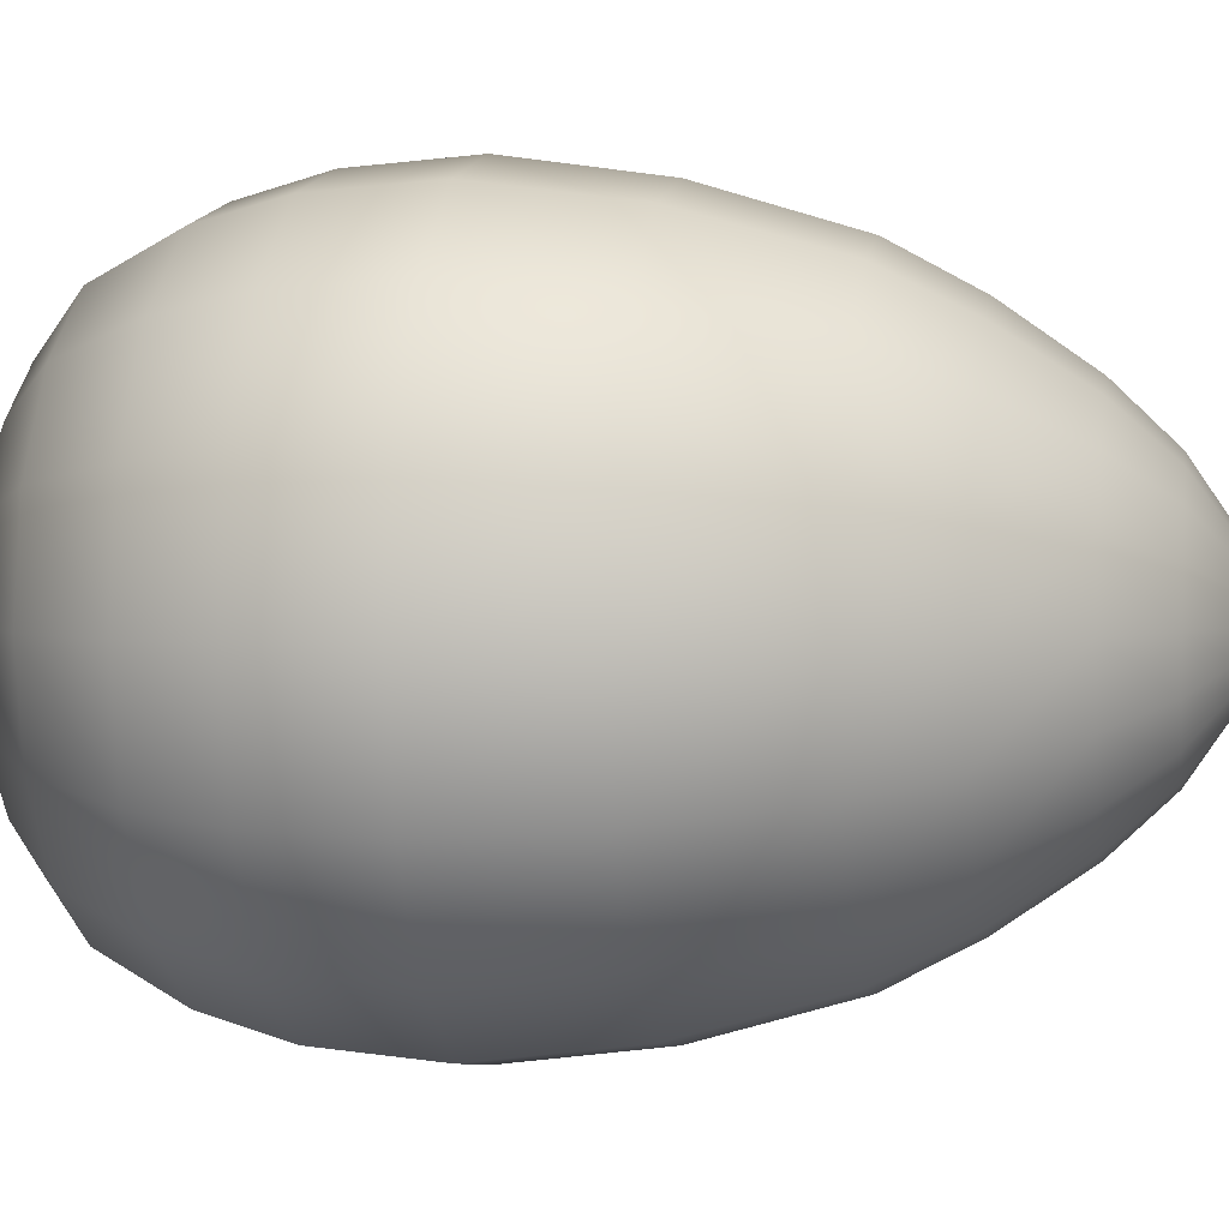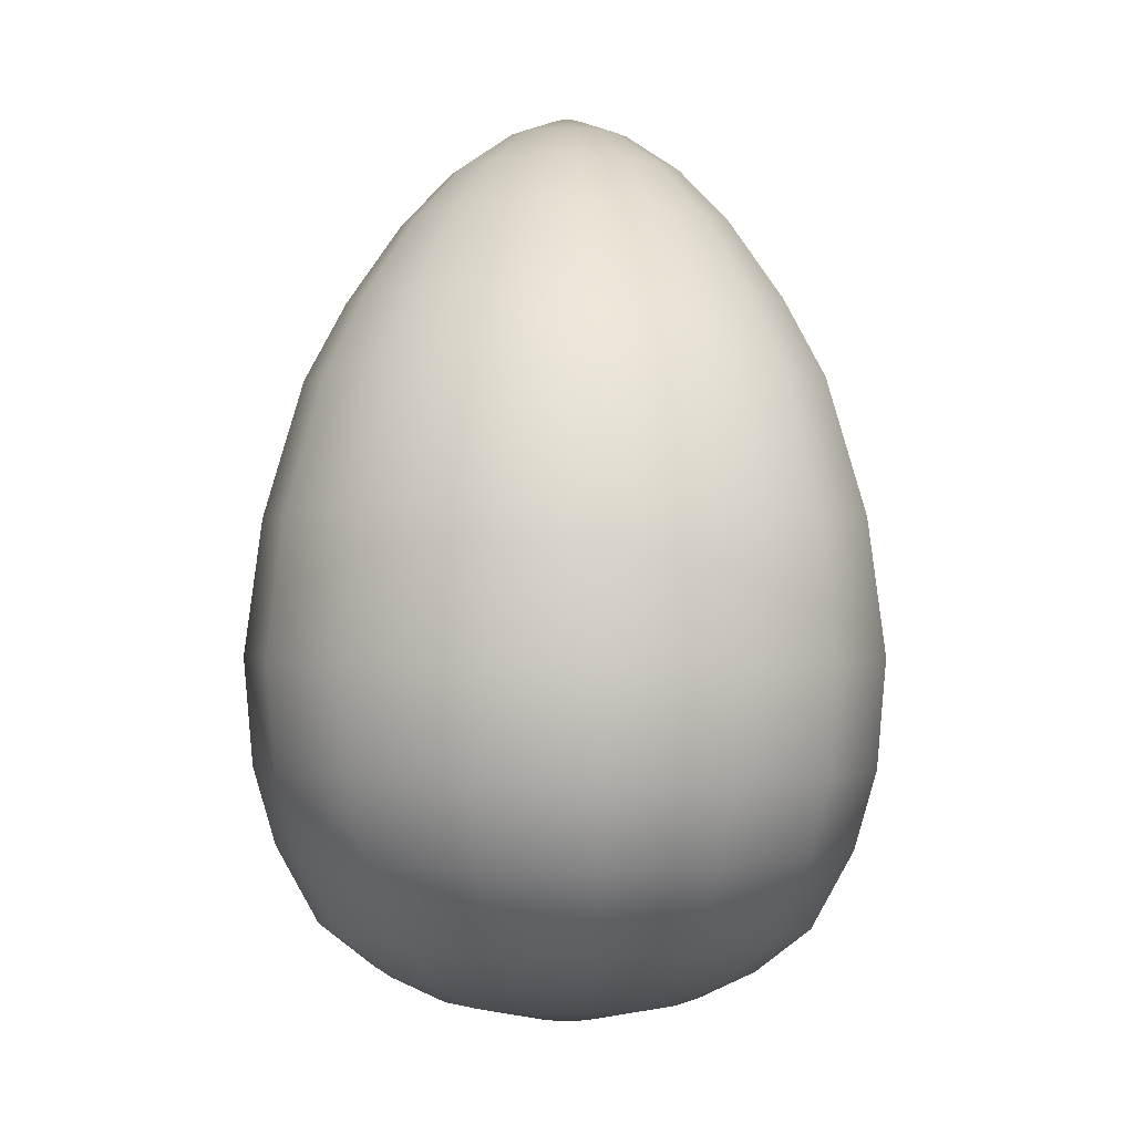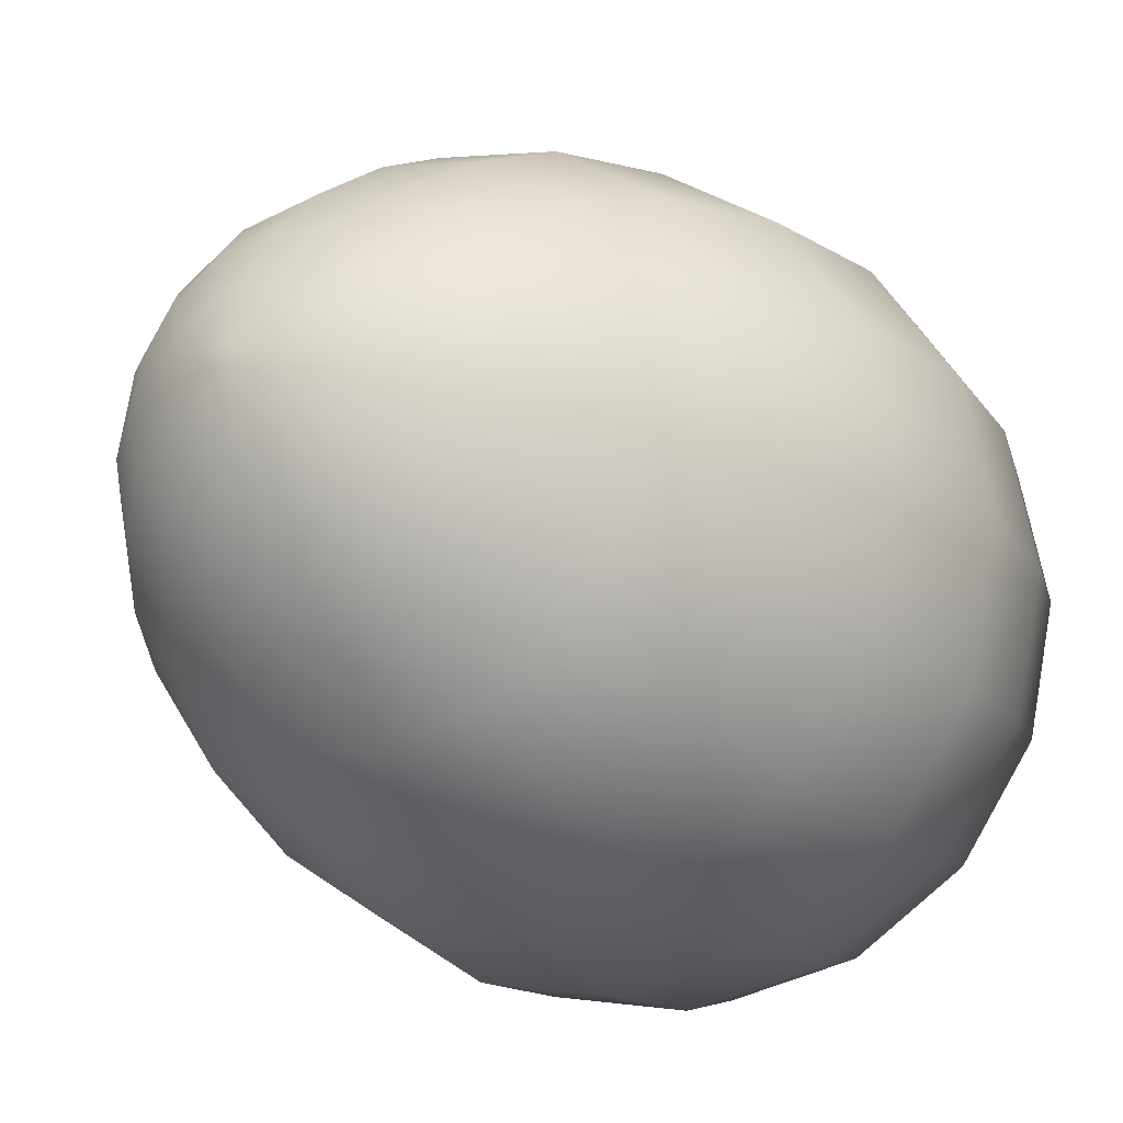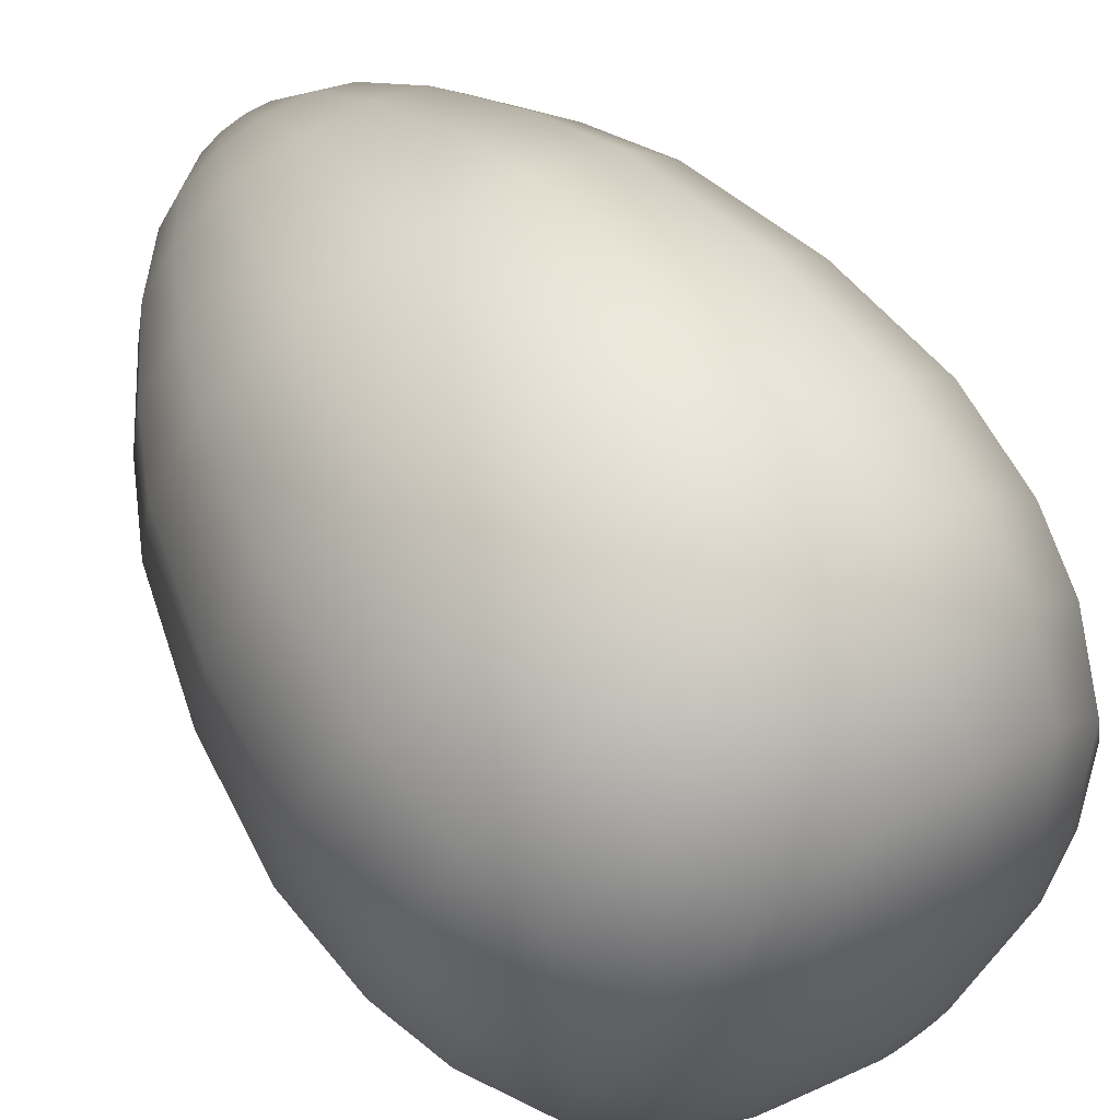
<metadata>
{"format":"obj","ext":"obj","renderer":"f3d","projection":"perspective","resolution":1024,"background":"white","views":[{"elev":3.7,"azim":99.5,"up":"+Z"},{"elev":-0.9,"azim":84.2,"up":"+Y"},{"elev":-19.8,"azim":-150.2,"up":"+Z"},{"elev":70.3,"azim":-35.2,"up":"+Z"}]}
</metadata>
<code>
g Colections_Easter_Eggs_2_7
v -7.629e-08 0.4946 -0.01267
v -0.008961 0.4946 -0.008961
v -0.004852 0.4946 -0.01171
v 0.004852 0.4946 -0.01171
v -0.01267 0.4946 2.984e-08
v -0.01171 0.4946 -0.004852
v -0.008961 0.4946 0.008961
v -0.01171 0.4946 0.004852
v -7.629e-08 0.4946 0.01267
v -0.004852 0.4946 0.01171
v 0.008961 0.4946 0.008961
v 0.004852 0.4946 0.01171
v 0.01267 0.4946 2.984e-08
v 0.01171 0.4946 0.004852
v 0.008961 0.4946 -0.008961
v 0.01171 0.4946 -0.004852
v -0.04889 0.4342 -0.118
v -7.629e-08 0.3752 -0.184
v -7.629e-08 0.4342 -0.1278
v -0.07042 0.3752 -0.17
v -0.09034 0.4342 -0.09034
v -0.1301 0.3752 -0.1301
v -0.118 0.4342 -0.04889
v -0.17 0.3752 -0.07042
v -0.1278 0.4342 2.72e-08
v -0.184 0.3752 2.463e-08
v 0.07042 0.3752 -0.17
v 0.04889 0.4342 -0.118
v 0.1301 0.3752 -0.1301
v 0.09034 0.4342 -0.09034
v 0.17 0.3752 -0.07042
v 0.118 0.4342 -0.04889
v 0.184 0.3752 2.463e-08
v 0.1278 0.4342 2.72e-08
v -0.1726 0.2893 -0.1726
v -0.09341 0.2893 -0.2255
v -0.2255 0.2893 -0.09341
v -0.2441 0.2893 2.087e-08
v 0.2255 0.2893 -0.09341
v 0.2441 0.2893 2.087e-08
v 0.1726 0.2893 -0.1726
v 0.0934 0.2893 -0.2255
v -7.629e-08 0.2893 -0.2441
v 0.06293 0.4745 -0.02607
v 0.06812 0.4745 2.896e-08
v 0.01171 0.4946 -0.004852
v 0.01267 0.4946 2.984e-08
v 0.008961 0.4946 -0.008961
v 0.04817 0.4745 -0.04817
v 0.004852 0.4946 -0.01171
v 0.02607 0.4745 -0.06293
v -7.629e-08 0.4745 -0.06812
v -7.629e-08 0.4946 -0.01267
v -0.004852 0.4946 -0.01171
v -0.02607 0.4745 -0.06293
v -0.008961 0.4946 -0.008961
v -0.04817 0.4745 -0.04817
v -0.01171 0.4946 -0.004852
v -0.06293 0.4745 -0.02607
v -0.01267 0.4946 2.984e-08
v -0.06812 0.4745 2.896e-08
v -0.118 0.4342 0.04889
v -0.184 0.3752 2.463e-08
v -0.1278 0.4342 2.72e-08
v -0.17 0.3752 0.07042
v -0.09034 0.4342 0.09034
v -0.1301 0.3752 0.1301
v -0.04889 0.4342 0.118
v -0.07042 0.3752 0.17
v -7.629e-08 0.4342 0.1278
v -7.629e-08 0.3752 0.184
v 0.04889 0.4342 0.118
v 0.07042 0.3752 0.17
v 0.09034 0.4342 0.09034
v 0.1301 0.3752 0.1301
v 0.118 0.4342 0.04889
v 0.17 0.3752 0.07042
v 0.1278 0.4342 2.72e-08
v 0.184 0.3752 2.463e-08
v -0.1726 0.2893 0.1726
v -0.2255 0.2893 0.09341
v -0.09341 0.2893 0.2255
v -7.629e-08 0.2893 0.2441
v 0.09341 0.2893 0.2255
v 0.1726 0.2893 0.1726
v 0.2255 0.2893 0.09341
v 0.2441 0.2893 2.087e-08
v 0.04817 0.4745 0.04817
v 0.06293 0.4745 0.02607
v 0.01171 0.4946 0.004852
v 0.008961 0.4946 0.008961
v 0.02607 0.4745 0.06293
v 0.004852 0.4946 0.01171
v -7.629e-08 0.4745 0.06812
v -7.629e-08 0.4946 0.01267
v -0.02607 0.4745 0.06293
v -0.004852 0.4946 0.01171
v -0.04817 0.4745 0.04817
v -0.008961 0.4946 0.008961
v -0.06293 0.4745 0.02607
v -0.01171 0.4946 0.004852
v -0.06812 0.4745 2.896e-08
v -0.01267 0.4946 2.984e-08
v 0.01267 0.4946 2.984e-08
v 0.06812 0.4745 2.896e-08
v -0.2441 0.2893 2.087e-08
v -0.2683 0.2033 0.1111
v -0.2904 0.2033 1.711e-08
v -0.3095 0.05244 0.1282
v -0.335 0.05244 1.052e-08
v -0.2369 0.05244 0.2369
v -0.2053 0.2033 0.2053
v -0.1282 0.05244 0.3095
v -0.1111 0.2033 0.2683
v -7.629e-08 0.05244 0.335
v -7.629e-08 0.2033 0.2904
v 0.1282 0.05244 0.3095
v 0.1111 0.2033 0.2683
v 0.2369 0.05244 0.2369
v 0.2053 0.2033 0.2053
v 0.3095 0.05244 0.1282
v 0.2683 0.2033 0.1111
v 0.335 0.05244 1.052e-08
v 0.2904 0.2033 1.711e-08
v -0.3281 -0.0984 0.1359
v -0.2511 -0.0984 0.2511
v -0.3187 -0.2184 0.132
v -0.345 -0.2184 -1.322e-09
v -0.3552 -0.0984 3.923e-09
v -0.2439 -0.2184 0.2439
v -0.1359 -0.0984 0.3281
v -0.132 -0.2184 0.3187
v -7.629e-08 -0.0984 0.3552
v -7.629e-08 -0.2184 0.345
v 0.1359 -0.0984 0.3281
v 0.132 -0.2184 0.3187
v 0.2511 -0.0984 0.2511
v 0.2439 -0.2184 0.2439
v 0.3281 -0.0984 0.1359
v 0.3187 -0.2184 0.132
v 0.3552 -0.0984 3.923e-09
v 0.345 -0.2184 -1.322e-09
v -7.629e-08 -0.3045 0.3201
v -0.1225 -0.3045 0.2958
v -0.1046 -0.3901 0.2525
v -0.1933 -0.3901 0.1933
v -0.2264 -0.3045 0.2264
v -0.2525 -0.3901 0.1046
v -0.2958 -0.3045 0.1225
v -0.2733 -0.3901 -8.828e-09
v -0.3201 -0.3045 -5.088e-09
v -7.629e-08 -0.3901 0.2733
v 0.1225 -0.3045 0.2958
v 0.1046 -0.3901 0.2525
v 0.2264 -0.3045 0.2264
v 0.1933 -0.3901 0.1933
v 0.2958 -0.3045 0.1225
v 0.2525 -0.3901 0.1046
v 0.3201 -0.3045 -5.088e-09
v 0.2733 -0.3901 -8.828e-09
v -0.2121 -0.4384 -1.094e-08
v -0.1959 -0.4384 0.08116
v -0.15 -0.4384 0.15
v -0.08116 -0.4384 0.1959
v -7.629e-08 -0.4384 0.2121
v 0.08116 -0.4384 0.1959
v 0.15 -0.4384 0.15
v 0.1959 -0.4384 0.08116
v 0.2121 -0.4384 -1.094e-08
v -0.1496 -0.4694 -1.229e-08
v -0.1382 -0.4694 0.05724
v -0.03881 -0.4946 0.01608
v -0.04201 -0.4946 -1.34e-08
v -0.02971 -0.4946 0.02971
v -0.1058 -0.4694 0.1058
v -0.01608 -0.4946 0.03881
v -0.05724 -0.4694 0.1382
v -7.629e-08 -0.4946 0.04201
v -7.629e-08 -0.4694 0.1496
v 0.01608 -0.4946 0.03881
v 0.05724 -0.4694 0.1382
v 0.02971 -0.4946 0.02971
v 0.1058 -0.4694 0.1058
v 0.03881 -0.4946 0.01608
v 0.1382 -0.4694 0.05724
v 0.04201 -0.4946 -1.34e-08
v 0.1496 -0.4694 -1.229e-08
v -0.1282 0.05244 -0.3095
v -7.629e-08 0.2033 -0.2904
v -0.1111 0.2033 -0.2683
v -7.629e-08 0.05244 -0.335
v -0.2369 0.05244 -0.2369
v -0.2053 0.2033 -0.2053
v -0.3095 0.05244 -0.1282
v -0.2683 0.2033 -0.1111
v -0.335 0.05244 1.052e-08
v -0.2904 0.2033 1.711e-08
v 0.1111 0.2033 -0.2683
v 0.1282 0.05244 -0.3095
v 0.2053 0.2033 -0.2053
v 0.2369 0.05244 -0.2369
v 0.2683 0.2033 -0.1111
v 0.3095 0.05244 -0.1282
v 0.2904 0.2033 1.711e-08
v 0.335 0.05244 1.052e-08
v -0.3281 -0.0984 -0.1359
v -0.2511 -0.0984 -0.2511
v -0.2439 -0.2184 -0.2439
v -0.132 -0.2184 -0.3187
v -0.1359 -0.0984 -0.3281
v -7.629e-08 -0.2184 -0.345
v -7.629e-08 -0.0984 -0.3552
v -0.3187 -0.2184 -0.132
v -0.3552 -0.0984 3.923e-09
v -0.345 -0.2184 -1.322e-09
v 0.132 -0.2184 -0.3187
v 0.1359 -0.0984 -0.3281
v 0.2439 -0.2184 -0.2439
v 0.2511 -0.0984 -0.2511
v 0.3187 -0.2184 -0.132
v 0.3281 -0.0984 -0.1359
v 0.345 -0.2184 -1.322e-09
v 0.3552 -0.0984 3.923e-09
v 0.3201 -0.3045 -5.088e-09
v 0.2958 -0.3045 -0.1225
v 0.2733 -0.3901 -8.828e-09
v 0.2525 -0.3901 -0.1046
v 0.2264 -0.3045 -0.2264
v 0.1933 -0.3901 -0.1933
v 0.1225 -0.3045 -0.2958
v 0.1046 -0.3901 -0.2525
v -7.629e-08 -0.3045 -0.3201
v -7.629e-08 -0.3901 -0.2733
v -0.1225 -0.3045 -0.2958
v -0.1046 -0.3901 -0.2525
v -0.2264 -0.3045 -0.2264
v -0.1933 -0.3901 -0.1933
v -0.2958 -0.3045 -0.1225
v -0.2525 -0.3901 -0.1046
v -0.3201 -0.3045 -5.088e-09
v -0.2733 -0.3901 -8.828e-09
v -7.629e-08 -0.4384 -0.2121
v -0.08116 -0.4384 -0.1959
v -0.15 -0.4384 -0.15
v -0.1959 -0.4384 -0.08116
v -0.2121 -0.4384 -1.094e-08
v 0.08116 -0.4384 -0.1959
v 0.15 -0.4384 -0.15
v 0.1959 -0.4384 -0.08116
v 0.2121 -0.4384 -1.094e-08
v -7.629e-08 -0.4694 -0.1496
v -0.05724 -0.4694 -0.1382
v -7.629e-08 -0.4946 -0.04201
v -0.01608 -0.4946 -0.03881
v -0.02971 -0.4946 -0.0297
v -0.1058 -0.4694 -0.1058
v -0.03881 -0.4946 -0.01608
v -0.1382 -0.4694 -0.05724
v -0.04201 -0.4946 -1.34e-08
v -0.1496 -0.4694 -1.229e-08
v 0.01608 -0.4946 -0.03881
v 0.05724 -0.4694 -0.1382
v 0.1058 -0.4694 -0.1058
v 0.02971 -0.4946 -0.02971
v 0.1382 -0.4694 -0.05724
v 0.03881 -0.4946 -0.01608
v 0.1496 -0.4694 -1.229e-08
v 0.04201 -0.4946 -1.34e-08
v 0.01608 -0.4946 -0.03881
v 0.03881 -0.4946 -0.01608
v 0.02971 -0.4946 -0.02971
v -7.629e-08 -0.4946 -0.04201
v 0.03881 -0.4946 0.01608
v 0.04201 -0.4946 -1.34e-08
v 0.01608 -0.4946 0.03881
v 0.02971 -0.4946 0.02971
v -0.01608 -0.4946 0.03881
v -7.629e-08 -0.4946 0.04201
v -0.03881 -0.4946 0.01608
v -0.02971 -0.4946 0.02971
v -0.03881 -0.4946 -0.01608
v -0.04201 -0.4946 -1.34e-08
v -0.01608 -0.4946 -0.03881
v -0.02971 -0.4946 -0.0297
g Colections_Easter_Eggs_2_7_0
f 3 2 1
f 4 1 2
f 4 2 5
f 6 5 2
f 4 5 7
f 8 7 5
f 4 7 9
f 10 9 7
f 4 9 11
f 12 11 9
f 4 11 13
f 14 13 11
f 4 13 15
f 16 15 13
f 19 18 17
f 20 17 18
f 17 20 21
f 22 21 20
f 21 22 23
f 24 23 22
f 23 24 25
f 26 25 24
f 18 19 27
f 28 27 19
f 27 28 29
f 30 29 28
f 29 30 31
f 32 31 30
f 31 32 33
f 34 33 32
f 22 20 35
f 36 35 20
f 24 22 37
f 35 37 22
f 26 24 38
f 37 38 24
f 31 33 39
f 40 39 33
f 29 31 41
f 39 41 31
f 27 29 42
f 41 42 29
f 42 43 27
f 43 36 18
f 20 18 36
f 18 27 43
f 32 44 34
f 45 34 44
f 44 46 45
f 47 45 46
f 46 44 48
f 49 48 44
f 48 49 50
f 51 50 49
f 51 52 50
f 53 50 52
f 53 52 54
f 55 54 52
f 54 55 56
f 57 56 55
f 56 57 58
f 59 58 57
f 58 59 60
f 61 60 59
f 52 19 55
f 17 55 19
f 55 17 57
f 21 57 17
f 57 21 59
f 23 59 21
f 59 23 61
f 25 61 23
f 19 52 28
f 51 28 52
f 28 51 30
f 49 30 51
f 30 49 32
f 44 32 49
f 64 63 62
f 65 62 63
f 62 65 66
f 67 66 65
f 66 67 68
f 69 68 67
f 68 69 70
f 71 70 69
f 70 71 72
f 73 72 71
f 72 73 74
f 75 74 73
f 74 75 76
f 77 76 75
f 76 77 78
f 79 78 77
f 67 65 80
f 81 80 65
f 69 67 82
f 80 82 67
f 71 69 83
f 82 83 69
f 73 71 84
f 83 84 71
f 75 73 85
f 84 85 73
f 77 75 86
f 85 86 75
f 79 77 87
f 86 87 77
f 74 88 72
f 76 89 74
f 88 74 89
f 89 90 88
f 91 88 90
f 88 91 92
f 93 92 91
f 92 93 94
f 95 94 93
f 94 95 96
f 97 96 95
f 96 97 98
f 99 98 97
f 98 99 100
f 101 100 99
f 100 101 102
f 103 102 101
f 90 89 104
f 105 104 89
f 102 64 100
f 62 100 64
f 100 62 98
f 66 98 62
f 98 66 96
f 68 96 66
f 96 68 94
f 70 94 68
f 72 92 70
f 94 70 92
f 92 72 88
f 78 105 76
f 89 76 105
f 65 63 81
f 106 81 63
f 81 106 107
f 108 107 106
f 107 108 109
f 110 109 108
f 109 111 107
f 112 107 111
f 107 112 81
f 111 113 112
f 114 112 113
f 113 115 114
f 116 114 115
f 115 117 116
f 118 116 117
f 117 119 118
f 120 118 119
f 119 121 120
f 122 120 121
f 121 123 122
f 124 122 123
f 109 110 125
f 111 109 126
f 125 126 109
f 125 127 126
f 127 125 128
f 129 128 125
f 130 126 127
f 126 130 131
f 126 131 111
f 132 131 130
f 131 132 133
f 134 133 132
f 133 134 135
f 136 135 134
f 135 136 137
f 138 137 136
f 137 138 139
f 140 139 138
f 139 140 141
f 142 141 140
f 131 133 113
f 113 111 131
f 115 113 133
f 133 135 115
f 117 115 135
f 135 137 117
f 119 117 137
f 137 139 119
f 121 119 139
f 139 141 121
f 123 121 141
f 134 143 136
f 143 134 144
f 144 145 143
f 145 144 146
f 147 146 144
f 146 147 148
f 149 148 147
f 148 149 150
f 151 150 149
f 152 143 145
f 143 152 153
f 154 153 152
f 153 154 155
f 156 155 154
f 155 156 157
f 158 157 156
f 157 158 159
f 160 159 158
f 150 161 148
f 162 148 161
f 148 162 146
f 163 146 162
f 146 163 145
f 164 145 163
f 145 164 152
f 165 152 164
f 152 165 154
f 166 154 165
f 154 166 156
f 167 156 166
f 156 167 158
f 168 158 167
f 158 168 160
f 169 160 168
f 161 170 162
f 171 162 170
f 162 171 163
f 171 170 172
f 173 172 170
f 172 174 171
f 175 171 174
f 175 163 171
f 163 175 164
f 174 176 175
f 177 175 176
f 177 164 175
f 164 177 165
f 176 178 177
f 179 177 178
f 179 165 177
f 165 179 166
f 178 180 179
f 181 179 180
f 181 166 179
f 166 181 167
f 180 182 181
f 183 181 182
f 182 184 183
f 185 183 184
f 184 186 185
f 187 185 186
f 183 167 181
f 185 168 183
f 167 183 168
f 187 169 185
f 168 185 169
f 190 189 188
f 191 188 189
f 188 192 190
f 193 190 192
f 192 194 193
f 195 193 194
f 194 196 195
f 197 195 196
f 189 198 191
f 199 191 198
f 198 200 199
f 201 199 200
f 200 202 201
f 203 201 202
f 202 204 203
f 205 203 204
f 194 192 206
f 207 206 192
f 207 208 206
f 208 207 209
f 210 209 207
f 209 210 211
f 212 211 210
f 213 206 208
f 206 213 214
f 215 214 213
f 211 212 216
f 217 216 212
f 216 217 218
f 219 218 217
f 218 219 220
f 221 220 219
f 220 221 222
f 223 222 221
f 212 210 191
f 188 191 210
f 210 207 188
f 192 188 207
f 223 221 205
f 203 205 221
f 221 219 203
f 201 203 219
f 219 217 201
f 199 201 217
f 191 199 212
f 217 212 199
f 222 224 220
f 225 220 224
f 224 226 225
f 227 225 226
f 225 227 228
f 229 228 227
f 228 229 230
f 231 230 229
f 230 231 232
f 233 232 231
f 232 233 234
f 235 234 233
f 234 235 236
f 237 236 235
f 236 237 238
f 239 238 237
f 238 239 240
f 241 240 239
f 233 242 235
f 243 235 242
f 235 243 237
f 244 237 243
f 237 244 239
f 245 239 244
f 239 245 241
f 246 241 245
f 231 247 233
f 242 233 247
f 247 231 248
f 229 248 231
f 248 229 249
f 227 249 229
f 249 227 250
f 226 250 227
f 242 251 243
f 252 243 251
f 243 252 244
f 251 253 252
f 254 252 253
f 254 255 252
f 256 252 255
f 255 257 256
f 258 256 257
f 257 259 258
f 260 258 259
f 253 251 261
f 262 261 251
f 262 263 261
f 264 261 263
f 263 265 264
f 266 264 265
f 265 267 266
f 268 266 267
f 258 245 256
f 244 256 245
f 256 244 252
f 260 246 258
f 245 258 246
f 265 249 267
f 250 267 249
f 263 248 265
f 249 265 248
f 262 247 263
f 248 263 247
f 247 262 242
f 251 242 262
f 271 270 269
f 272 269 270
f 272 270 273
f 274 273 270
f 272 273 275
f 276 275 273
f 272 275 277
f 278 277 275
f 272 277 279
f 280 279 277
f 272 279 281
f 282 281 279
f 272 281 283
f 284 283 281
f 196 194 214
f 206 214 194
f 129 125 110
f 234 209 232
f 211 232 209
f 209 234 208
f 236 208 234
f 208 236 213
f 238 213 236
f 213 238 215
f 240 215 238
f 232 211 230
f 216 230 211
f 230 216 228
f 218 228 216
f 228 218 225
f 220 225 218
f 149 127 151
f 128 151 127
f 127 149 130
f 147 130 149
f 130 147 132
f 144 132 147
f 132 144 134
f 153 136 143
f 136 153 138
f 155 138 153
f 138 155 140
f 157 140 155
f 140 157 142
f 159 142 157
f 36 43 190
f 189 190 43
f 190 193 36
f 35 36 193
f 193 195 35
f 37 35 195
f 195 197 37
f 38 37 197
f 43 42 189
f 198 189 42
f 42 41 198
f 200 198 41
f 41 39 200
f 202 200 39
f 39 40 202
f 204 202 40
f 80 81 112
f 112 114 80
f 82 80 114
f 114 116 82
f 83 82 116
f 116 118 83
f 84 83 118
f 118 120 84
f 85 84 120
f 120 122 85
f 86 85 122
f 122 124 86
f 87 86 124

</code>
